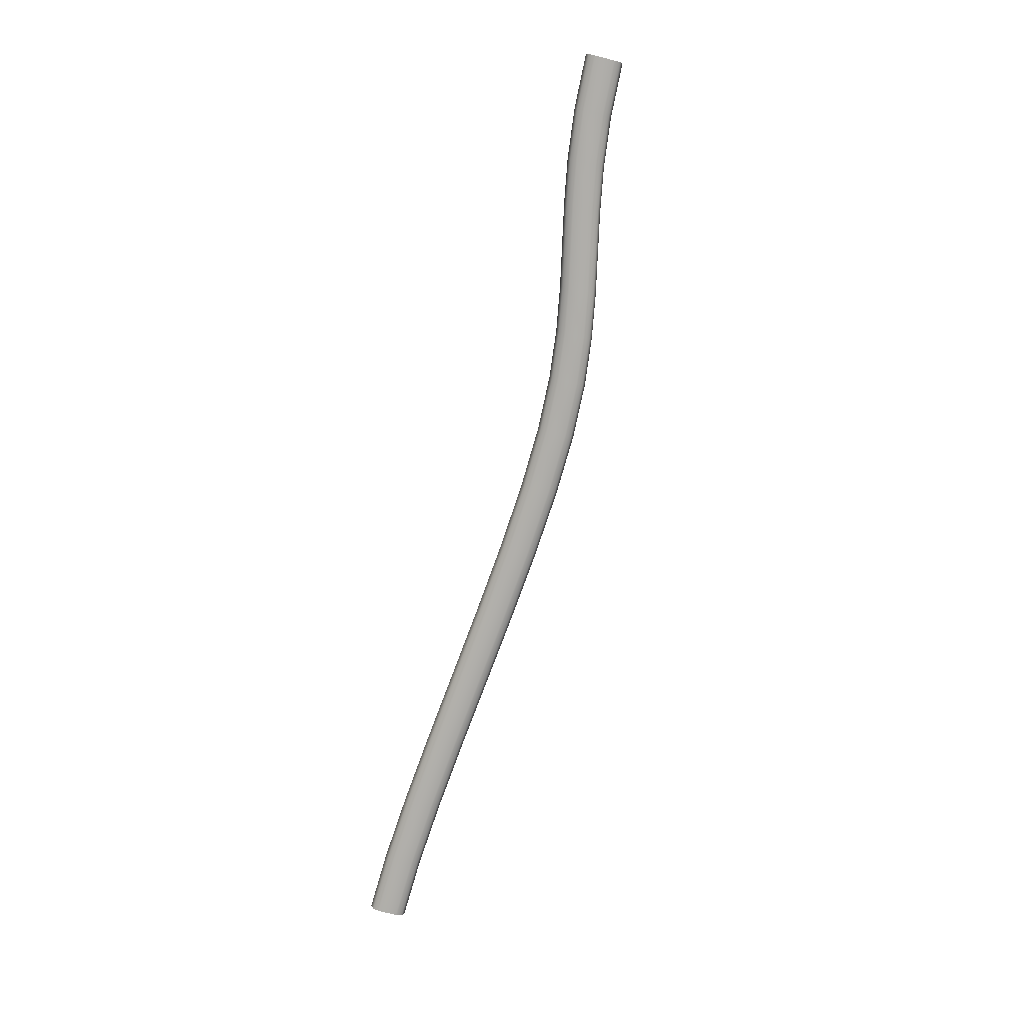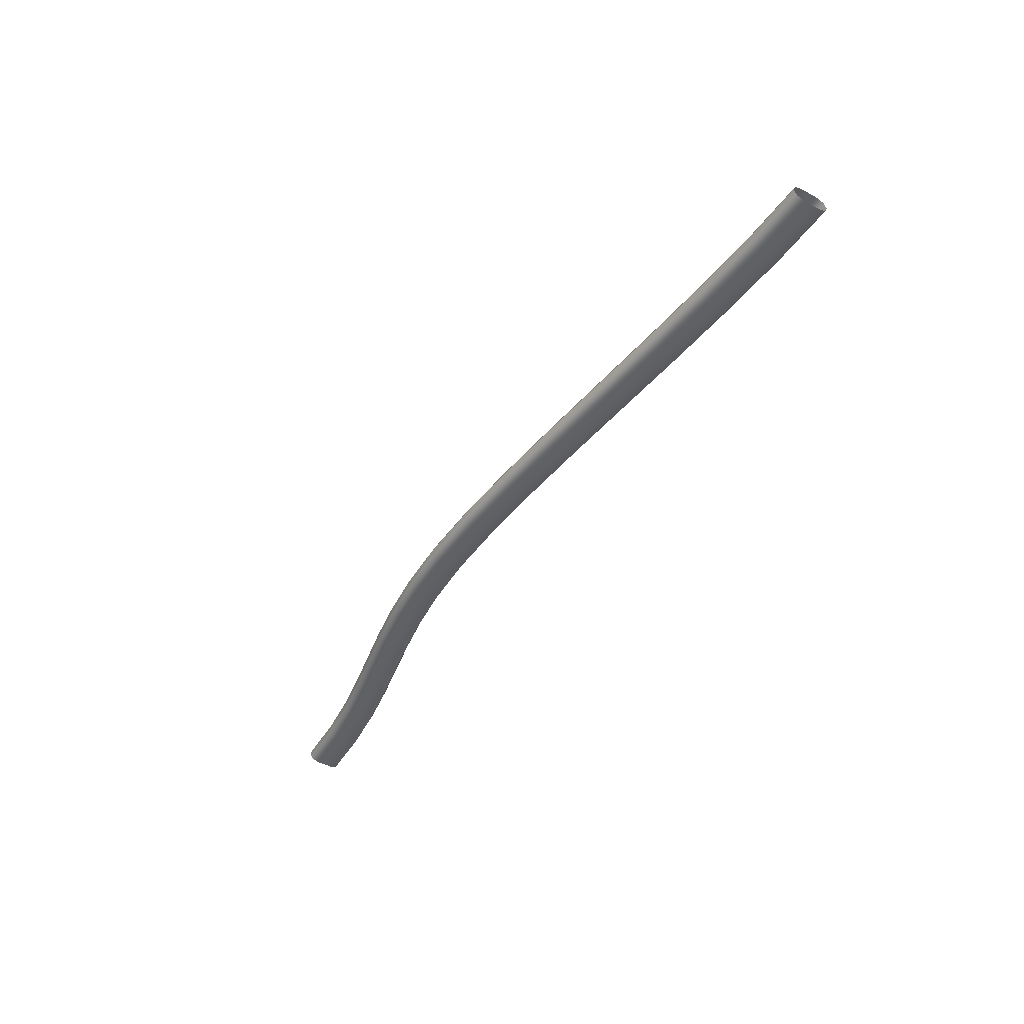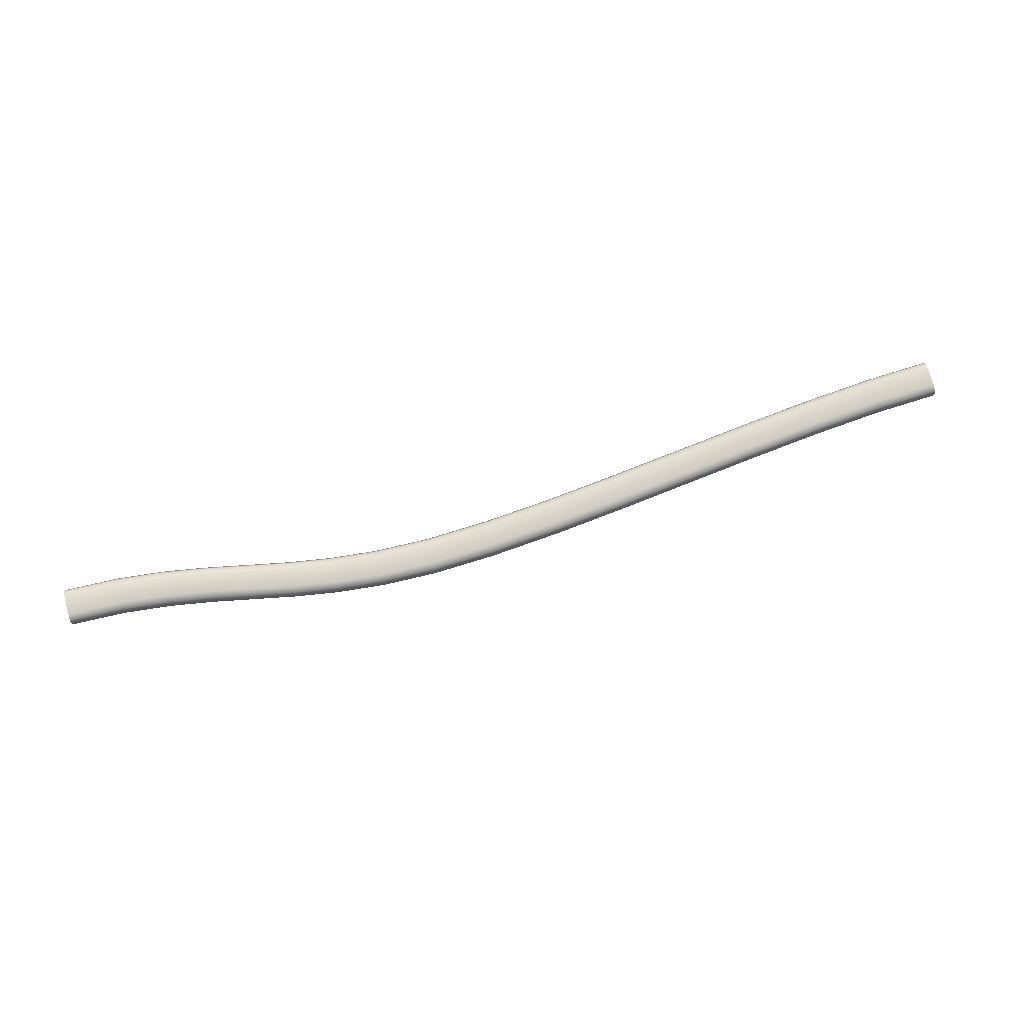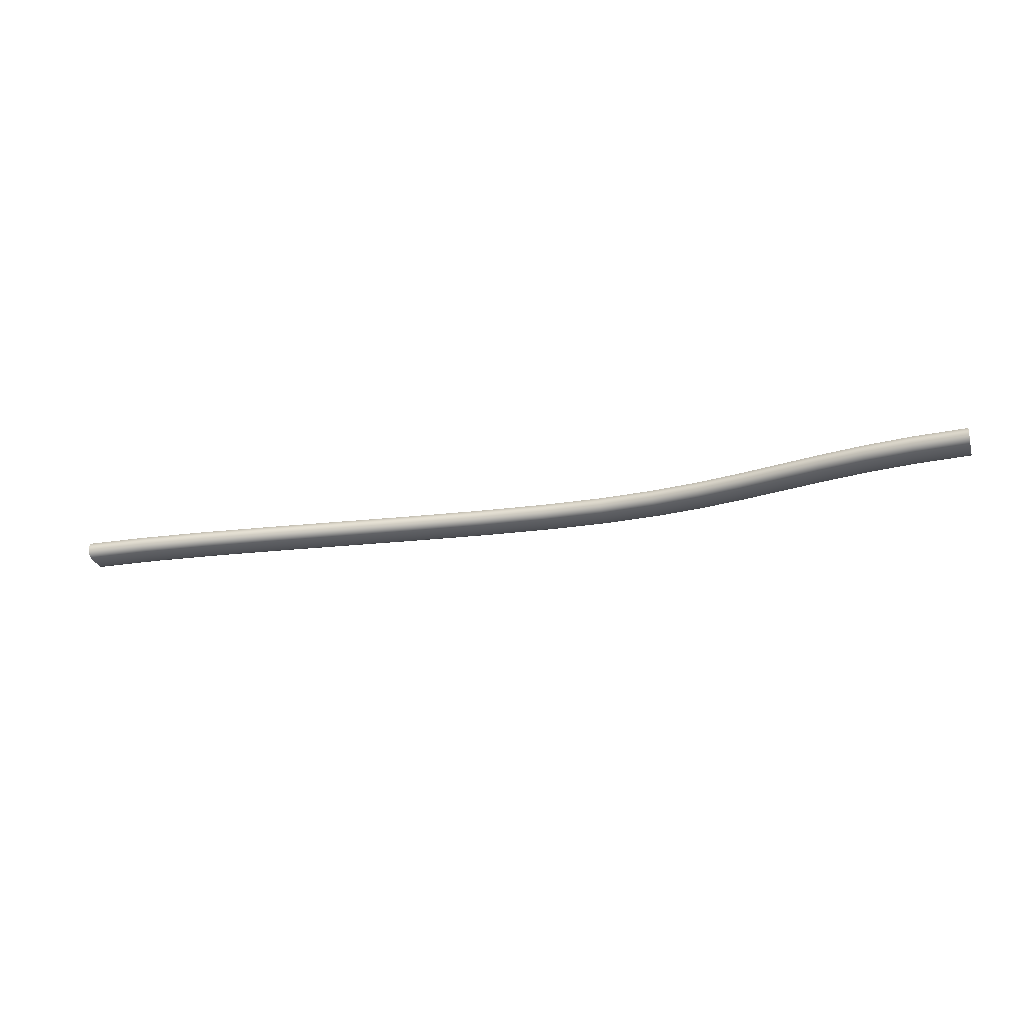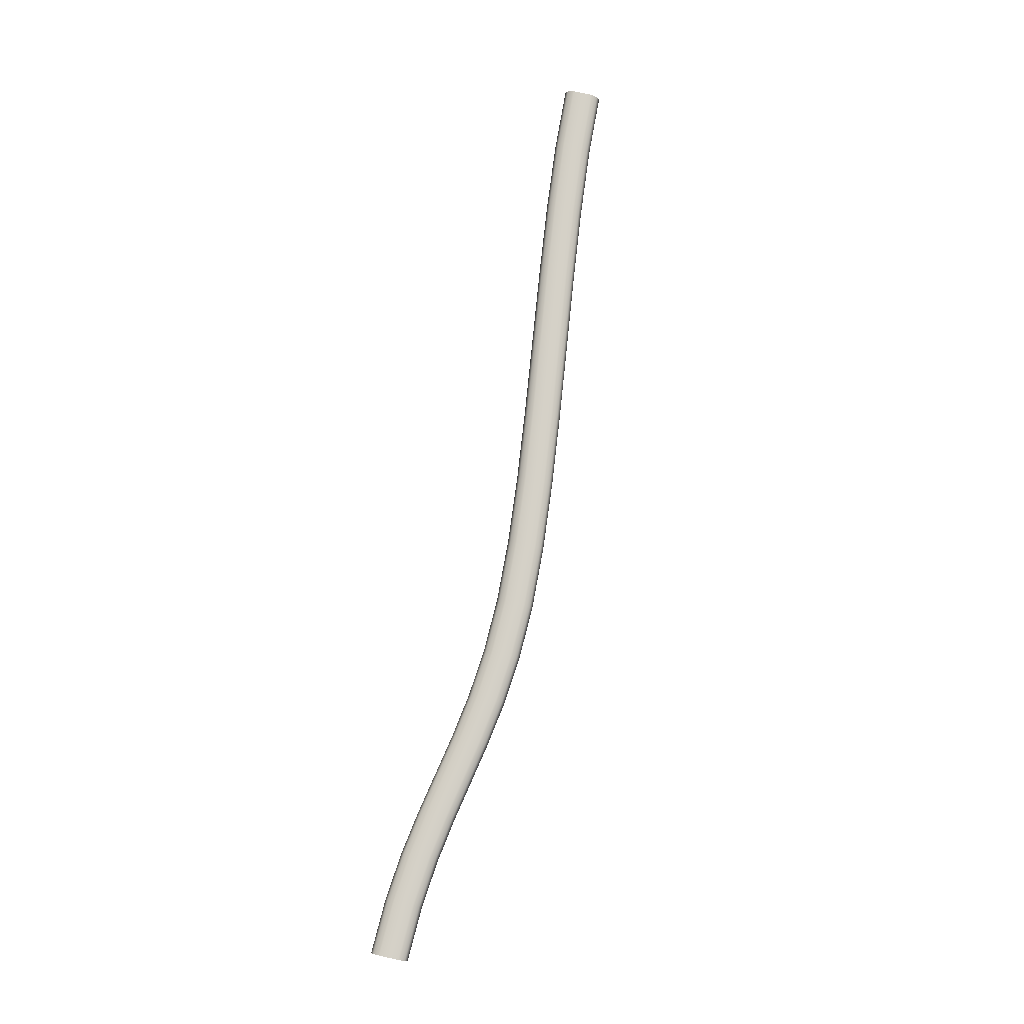
<metadata>
{"format":"obj","ext":"obj","renderer":"f3d","projection":"perspective","resolution":1024,"background":"white","views":[{"elev":-77.6,"azim":75.9,"up":"+Y"},{"elev":-46.5,"azim":-121.8,"up":"+Y"},{"elev":75.1,"azim":164.6,"up":"+Y"},{"elev":-27.0,"azim":15.8,"up":"+Y"},{"elev":79.6,"azim":102.3,"up":"+Y"}]}
</metadata>
<code>
o Brace
v -10.3 -0.1 -0.5002
v -10.3 -0.07071 -0.4295
v -10.3 0 -0.4002
v -10.3 0.07071 -0.4295
v -10.3 0.1 -0.5002
v -0.2998 -0.1 -0.5002
v -0.2999 -0.07071 -0.4295
v -0.2999 0 -0.4002
v -0.2999 0.07071 -0.4295
v -0.2998 0.1 -0.5002
v -0.2997 0.1 -0.7002
v -0.2997 -0.1 -0.7002
v -0.2997 -0.07071 -0.7709
v -0.2997 0 -0.8002
v -0.2997 0.07071 -0.7709
v -10.3 0.1 -0.7002
v -10.3 -0.1 -0.7002
v -10.3 -0.07071 -0.7709
v -10.3 0 -0.8002
v -10.3 0.07071 -0.7709
v -0.2998 0.1 -0.6002
v -10.3 0.1 -0.6002
v -4.3 -0.1 -1
v -4.3 -0.07071 -0.9293
v -4.3 0 -0.9
v -4.3 0.07071 -0.9293
v -4.3 0.1 -1
v -4.3 0.1 -1.2
v -4.3 -0.1 -1.2
v -4.3 0.07071 -1.271
v -4.3 0 -1.3
v -4.3 -0.07071 -1.271
v -4.3 0.1 -1.1
v -7.294 -0.1 -0.754
v -2.294 -0.1 -0.754
v -7.295 -0.07071 -0.6833
v -2.295 -0.07071 -0.6833
v -7.295 0 -0.654
v -2.295 0 -0.654
v -7.295 0.07071 -0.6833
v -2.295 0.07071 -0.6833
v -7.294 0.1 -0.754
v -2.294 0.1 -0.754
v -2.292 0.1 -0.954
v -7.292 0.1 -0.954
v -2.292 -0.1 -0.954
v -7.292 -0.1 -0.954
v -2.292 0.07071 -1.025
v -7.292 0.07071 -1.025
v -2.293 0 -1.054
v -7.293 0 -1.054
v -2.292 -0.07071 -1.025
v -7.292 -0.07071 -1.025
v -2.292 0.1 -0.854
v -7.292 0.1 -0.854
v -5.703 -0.1 -0.9234
v -8.888 -0.1 -0.5827
v -3.203 -0.1 -0.9234
v -1.388 -0.1 -0.5827
v -8.889 -0.07071 -0.512
v -5.704 -0.07071 -0.8527
v -1.389 -0.07071 -0.512
v -3.204 -0.07071 -0.8527
v -5.704 0 -0.8234
v -8.89 0 -0.4827
v -3.204 0 -0.8234
v -1.39 0 -0.4827
v -8.889 0.07071 -0.512
v -5.704 0.07071 -0.8527
v -1.389 0.07071 -0.512
v -3.204 0.07071 -0.8527
v -5.703 0.1 -0.9234
v -8.888 0.1 -0.5827
v -3.203 0.1 -0.9234
v -1.388 0.1 -0.5827
v -3.203 0.1 -1.123
v -1.385 0.1 -0.7827
v -5.703 0.1 -1.123
v -8.885 0.1 -0.7827
v -3.204 -0.1 -1.123
v -1.385 -0.1 -0.7827
v -5.704 -0.1 -1.123
v -8.885 -0.1 -0.7827
v -1.385 0.07071 -0.8534
v -3.203 0.07071 -1.194
v -8.885 0.07071 -0.8534
v -5.703 0.07071 -1.194
v -3.204 0 -1.223
v -1.385 0 -0.8827
v -5.704 0 -1.223
v -8.885 0 -0.8827
v -1.385 -0.07071 -0.8534
v -3.203 -0.07071 -1.194
v -8.885 -0.07071 -0.8534
v -5.703 -0.07071 -1.194
v -3.203 0.1 -1.023
v -1.386 0.1 -0.6827
v -5.703 0.1 -1.023
v -8.886 0.1 -0.6827
v -4.967 -0.1 -0.979
v -6.486 -0.1 -0.8446
v -8.102 -0.1 -0.663
v -9.628 -0.1 -0.5247
v -3.717 -0.1 -0.979
v -2.736 -0.1 -0.8446
v -0.878 -0.1 -0.5247
v -1.852 -0.1 -0.663
v -9.629 -0.07071 -0.454
v -8.104 -0.07071 -0.5922
v -6.487 -0.07071 -0.7739
v -4.967 -0.07071 -0.9082
v -1.854 -0.07071 -0.5922
v -0.8788 -0.07071 -0.454
v -2.737 -0.07071 -0.7739
v -3.717 -0.07071 -0.9082
v -4.967 0 -0.879
v -6.488 0 -0.7446
v -9.629 0 -0.4247
v -8.104 0 -0.563
v -3.717 0 -0.879
v -2.738 0 -0.7446
v -0.8791 0 -0.4247
v -1.854 0 -0.563
v -9.629 0.07071 -0.454
v -8.104 0.07071 -0.5922
v -6.487 0.07071 -0.7739
v -4.967 0.07071 -0.9082
v -1.854 0.07071 -0.5922
v -0.8788 0.07071 -0.454
v -2.737 0.07071 -0.7739
v -3.717 0.07071 -0.9082
v -4.967 0.1 -0.979
v -6.486 0.1 -0.8446
v -9.628 0.1 -0.5247
v -8.102 0.1 -0.663
v -3.717 0.1 -0.979
v -2.736 0.1 -0.8446
v -0.878 0.1 -0.5247
v -1.852 0.1 -0.663
v -3.717 0.1 -1.179
v -2.736 0.1 -1.045
v -1.849 0.1 -0.863
v -0.8763 0.1 -0.7247
v -4.967 0.1 -1.179
v -6.486 0.1 -1.045
v -9.626 0.1 -0.7247
v -8.099 0.1 -0.863
v -3.717 -0.1 -1.179
v -2.736 -0.1 -1.045
v -0.8763 -0.1 -0.7247
v -1.849 -0.1 -0.863
v -4.967 -0.1 -1.179
v -6.486 -0.1 -1.045
v -9.626 -0.1 -0.7247
v -8.099 -0.1 -0.863
v -1.849 0.07071 -0.9337
v -0.8759 0.07071 -0.7954
v -2.736 0.07071 -1.115
v -3.717 0.07071 -1.25
v -9.626 0.07071 -0.7954
v -8.099 0.07071 -0.9337
v -6.486 0.07071 -1.115
v -4.967 0.07071 -1.25
v -3.717 0 -1.279
v -2.737 0 -1.145
v -0.8757 0 -0.8247
v -1.849 0 -0.963
v -6.487 0 -1.145
v -4.967 0 -1.279
v -8.099 0 -0.963
v -9.626 0 -0.8247
v -1.849 -0.07071 -0.9337
v -0.8759 -0.07071 -0.7954
v -2.736 -0.07071 -1.115
v -3.717 -0.07071 -1.25
v -9.626 -0.07071 -0.7954
v -8.099 -0.07071 -0.9337
v -4.967 -0.07071 -1.25
v -6.486 -0.07071 -1.115
v -3.717 0.1 -1.079
v -2.736 0.1 -0.9446
v -1.85 0.1 -0.763
v -0.877 0.1 -0.6247
v -4.967 0.1 -1.079
v -6.486 0.1 -0.9446
v -9.627 0.1 -0.6247
v -8.1 0.1 -0.763
f 1 103 108 2
f 103 57 60 108
f 57 102 109 60
f 102 34 36 109
f 34 101 110 36
f 101 56 61 110
f 56 100 111 61
f 100 23 24 111
f 23 104 115 24
f 104 58 63 115
f 58 105 114 63
f 105 35 37 114
f 35 107 112 37
f 107 59 62 112
f 59 106 113 62
f 106 6 7 113
f 2 108 118 3
f 108 60 65 118
f 60 109 119 65
f 109 36 38 119
f 36 110 117 38
f 110 61 64 117
f 61 111 116 64
f 111 24 25 116
f 24 115 120 25
f 115 63 66 120
f 63 114 121 66
f 114 37 39 121
f 37 112 123 39
f 112 62 67 123
f 62 113 122 67
f 113 7 8 122
f 3 118 124 4
f 118 65 68 124
f 65 119 125 68
f 119 38 40 125
f 38 117 126 40
f 117 64 69 126
f 64 116 127 69
f 116 25 26 127
f 25 120 131 26
f 120 66 71 131
f 66 121 130 71
f 121 39 41 130
f 39 123 128 41
f 123 67 70 128
f 67 122 129 70
f 122 8 9 129
f 4 124 134 5
f 124 68 73 134
f 68 125 135 73
f 125 40 42 135
f 40 126 133 42
f 126 69 72 133
f 69 127 132 72
f 127 26 27 132
f 26 131 136 27
f 131 71 74 136
f 71 130 137 74
f 130 41 43 137
f 41 128 139 43
f 128 70 75 139
f 70 129 138 75
f 129 9 10 138
f 6 106 150 12
f 106 59 81 150
f 59 107 151 81
f 107 35 46 151
f 35 105 149 46
f 105 58 80 149
f 58 104 148 80
f 104 23 29 148
f 23 100 152 29
f 100 56 82 152
f 56 101 153 82
f 101 34 47 153
f 34 102 155 47
f 102 57 83 155
f 57 103 154 83
f 103 1 17 154
f 20 160 171 19
f 160 86 91 171
f 86 161 170 91
f 161 49 51 170
f 49 162 168 51
f 162 87 90 168
f 87 163 169 90
f 163 30 31 169
f 30 159 164 31
f 159 85 88 164
f 85 158 165 88
f 158 48 50 165
f 48 156 167 50
f 156 84 89 167
f 84 157 166 89
f 157 15 14 166
f 19 171 176 18
f 171 91 94 176
f 91 170 177 94
f 170 51 53 177
f 51 168 179 53
f 168 90 95 179
f 90 169 178 95
f 169 31 32 178
f 31 164 175 32
f 164 88 93 175
f 88 165 174 93
f 165 50 52 174
f 50 167 172 52
f 167 89 92 172
f 89 166 173 92
f 166 14 13 173
f 18 176 154 17
f 176 94 83 154
f 94 177 155 83
f 177 53 47 155
f 53 179 153 47
f 179 95 82 153
f 95 178 152 82
f 178 32 29 152
f 32 175 148 29
f 175 93 80 148
f 93 174 149 80
f 174 52 46 149
f 52 172 151 46
f 172 92 81 151
f 92 173 150 81
f 173 13 12 150
f 15 157 143 11
f 157 84 77 143
f 84 156 142 77
f 156 48 44 142
f 48 158 141 44
f 158 85 76 141
f 85 159 140 76
f 159 30 28 140
f 30 163 144 28
f 163 87 78 144
f 87 162 145 78
f 162 49 45 145
f 49 161 147 45
f 161 86 79 147
f 86 160 146 79
f 160 20 16 146
f 21 183 138 10
f 183 97 75 138
f 97 182 139 75
f 182 54 43 139
f 54 181 137 43
f 181 96 74 137
f 96 180 136 74
f 180 33 27 136
f 33 184 132 27
f 184 98 72 132
f 98 185 133 72
f 185 55 42 133
f 55 187 135 42
f 187 99 73 135
f 99 186 134 73
f 186 22 5 134
f 11 143 183 21
f 143 77 97 183
f 77 142 182 97
f 142 44 54 182
f 44 141 181 54
f 141 76 96 181
f 76 140 180 96
f 140 28 33 180
f 28 144 184 33
f 144 78 98 184
f 78 145 185 98
f 145 45 55 185
f 45 147 187 55
f 147 79 99 187
f 79 146 186 99
f 146 16 22 186

</code>
